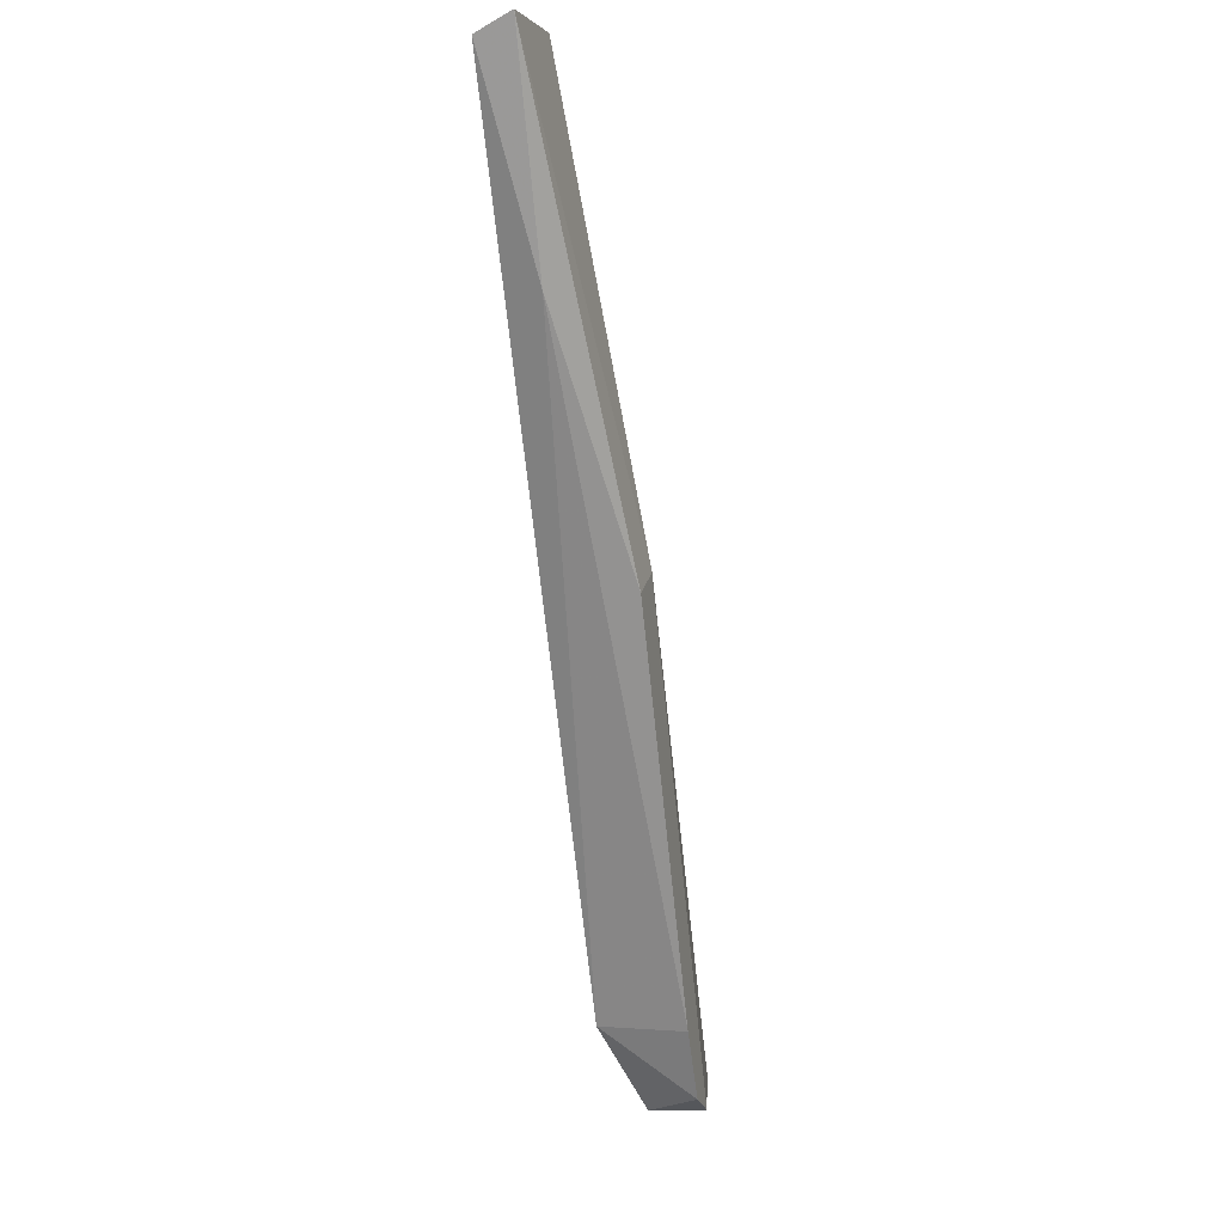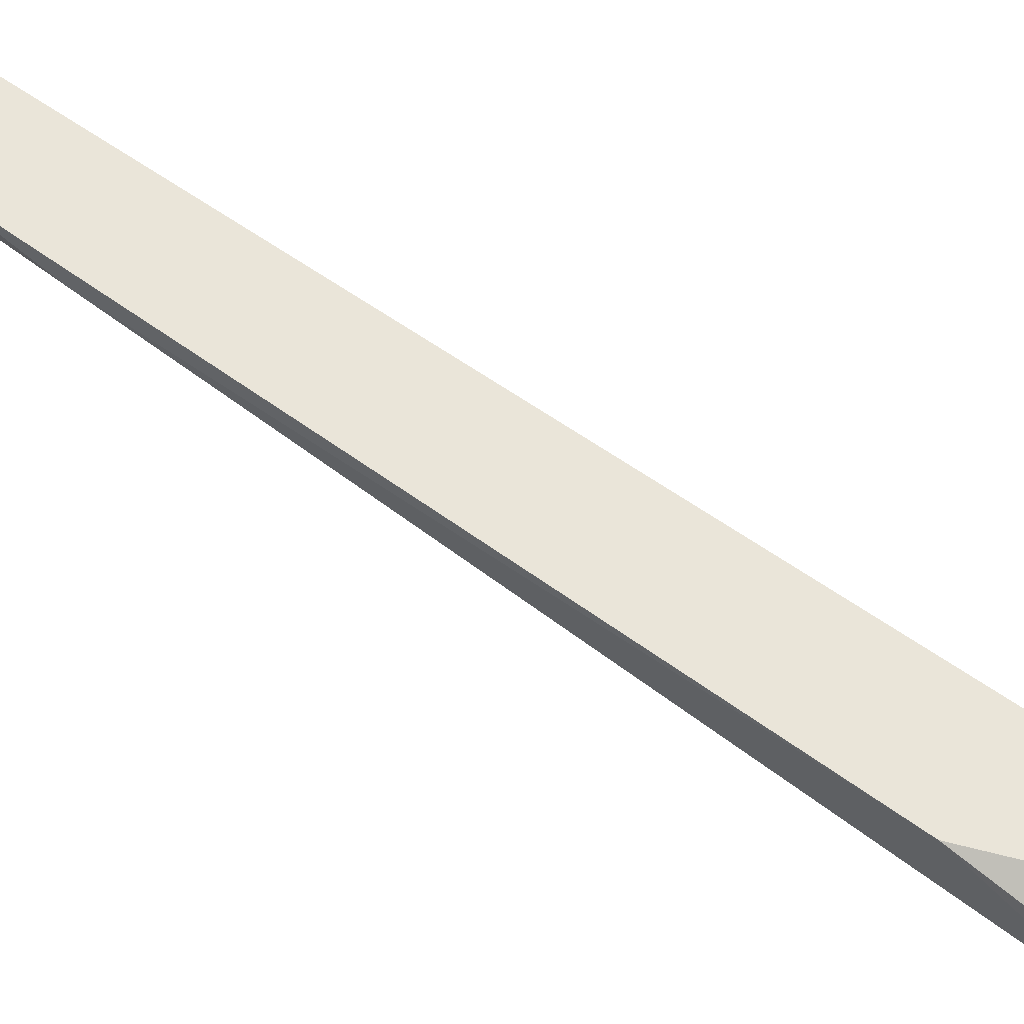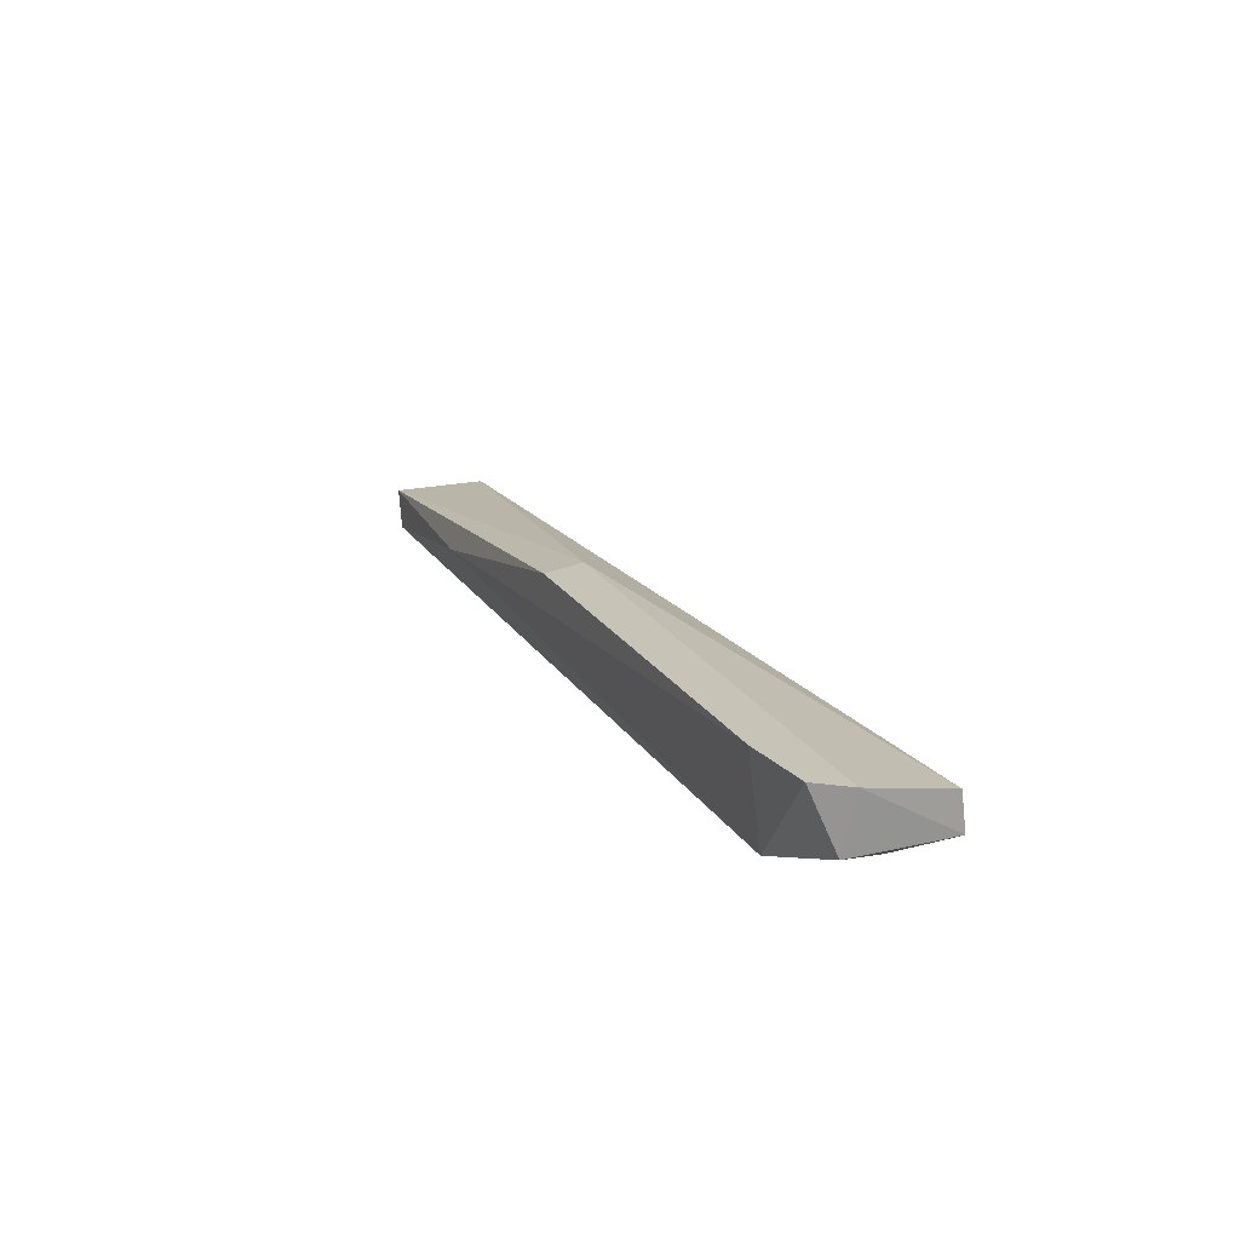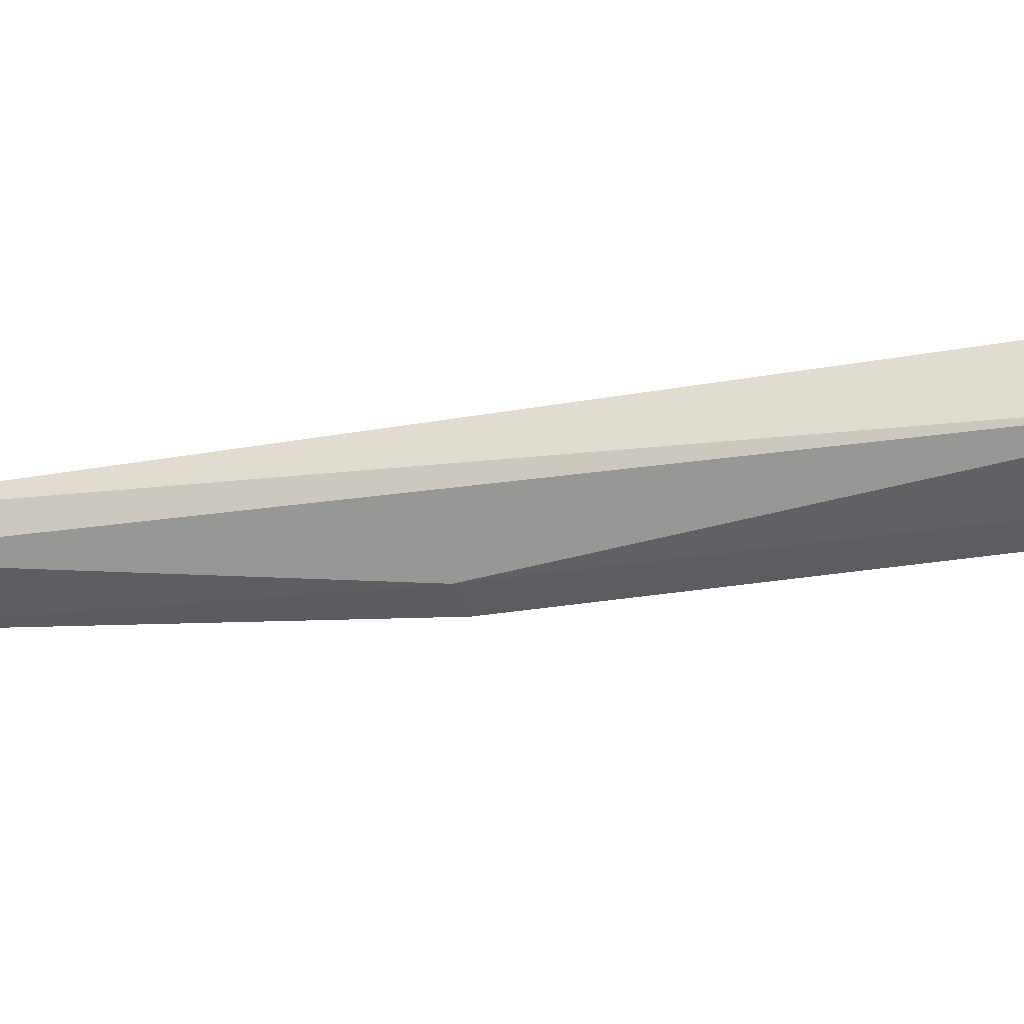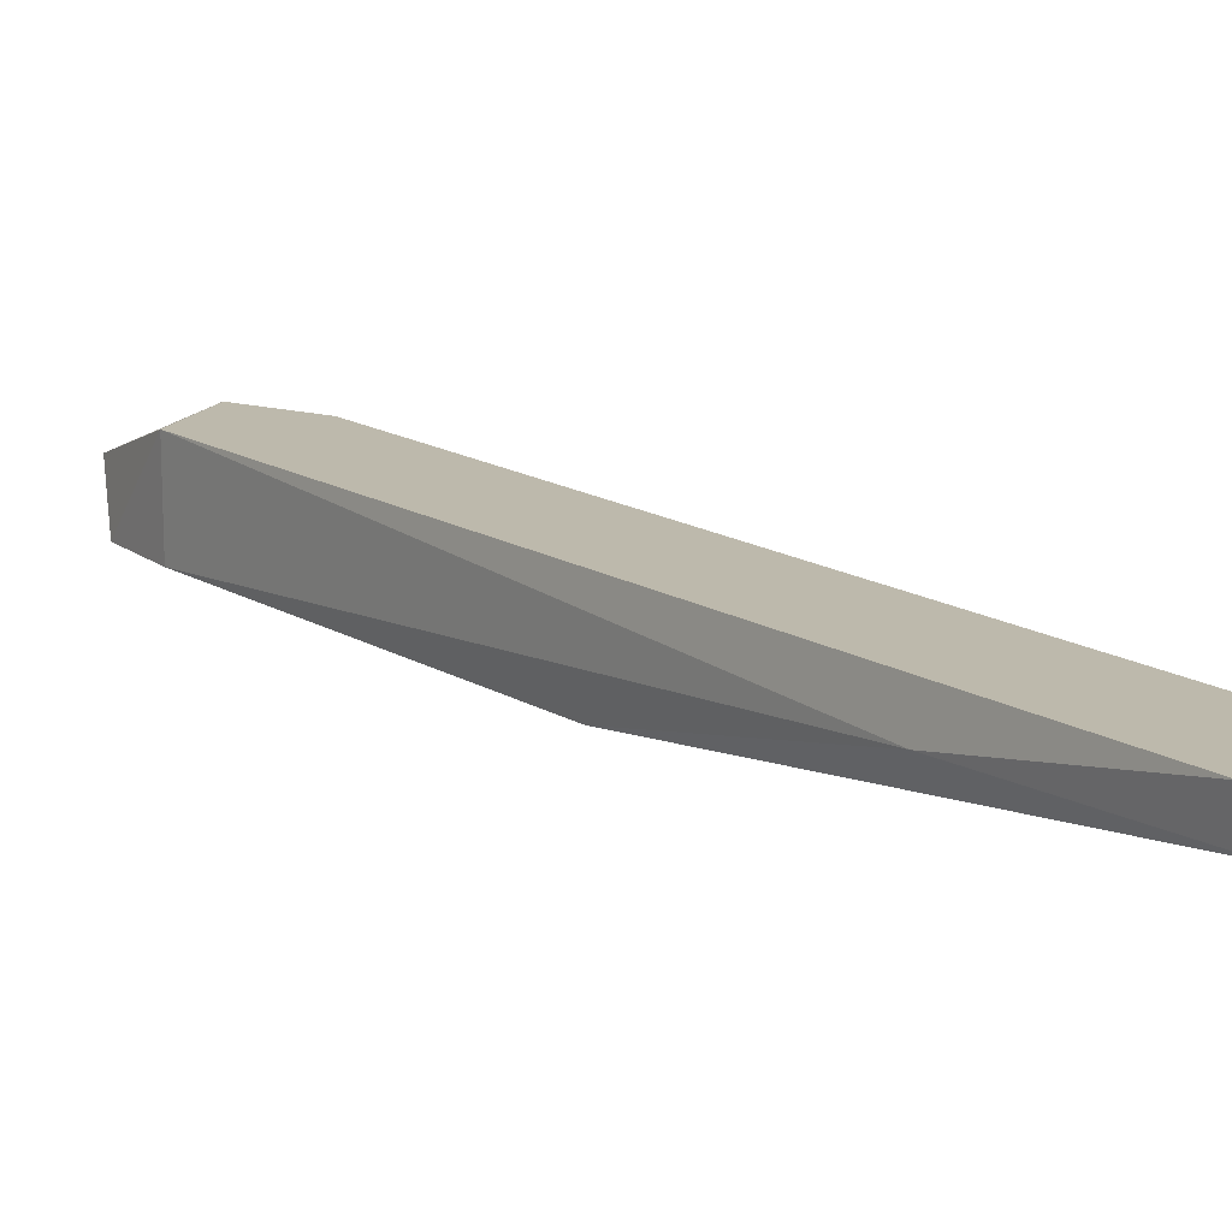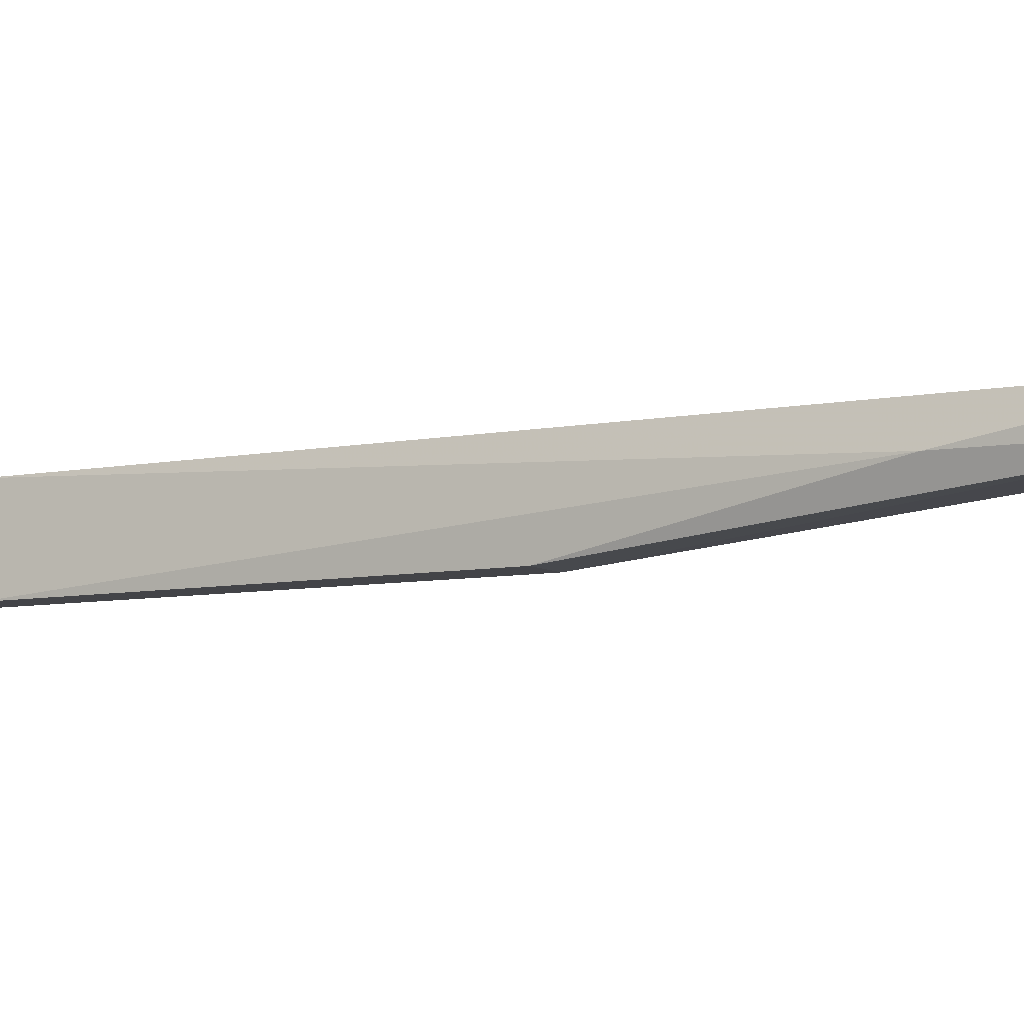
<metadata>
{"format":"obj","ext":"obj","renderer":"f3d","projection":"perspective","resolution":1024,"background":"white","views":[{"elev":1.3,"azim":-73.4,"up":"+Z"},{"elev":58.1,"azim":105.1,"up":"+Y"},{"elev":-68.8,"azim":6.8,"up":"+Z"},{"elev":-36.8,"azim":80.2,"up":"+Y"},{"elev":15.0,"azim":-59.0,"up":"+Y"},{"elev":-8.3,"azim":-84.0,"up":"+Y"}]}
</metadata>
<code>
v -0.7103 0.1672 -0.2257
v -0.6581 0.1672 -0.3188
v -0.6581 0.1626 -0.3188
v -0.7058 0.1717 -0.2008
v -0.6763 0.1717 -0.3097
v -0.6967 0.1604 -0.2575
v -0.6717 0.1604 -0.3188
v -0.7081 0.1672 -0.1985
v -0.7194 0.1717 -0.2008
v -0.6649 0.1717 -0.3006
v -0.6922 0.1604 -0.2552
v -0.7194 0.1672 -0.1985
v -0.6695 0.1672 -0.3211
v -0.6763 0.1604 -0.3097
v -0.6649 0.1717 -0.312
v -0.6672 0.1604 -0.3211
v -0.699 0.1694 -0.2167
f 10 4 17
f 5 1 9
f 8 4 9
f 3 2 10
f 6 7 11
f 3 8 11
f 11 8 12
f 1 6 12
f 8 9 12
f 9 1 12
f 6 11 12
f 7 5 13
f 1 5 14
f 6 1 14
f 5 7 14
f 7 6 14
f 5 9 15
f 9 4 15
f 10 2 15
f 4 10 15
f 2 13 15
f 13 5 15
f 2 3 16
f 3 11 16
f 11 7 16
f 13 2 16
f 7 13 16
f 8 3 17
f 4 8 17
f 3 10 17

</code>
